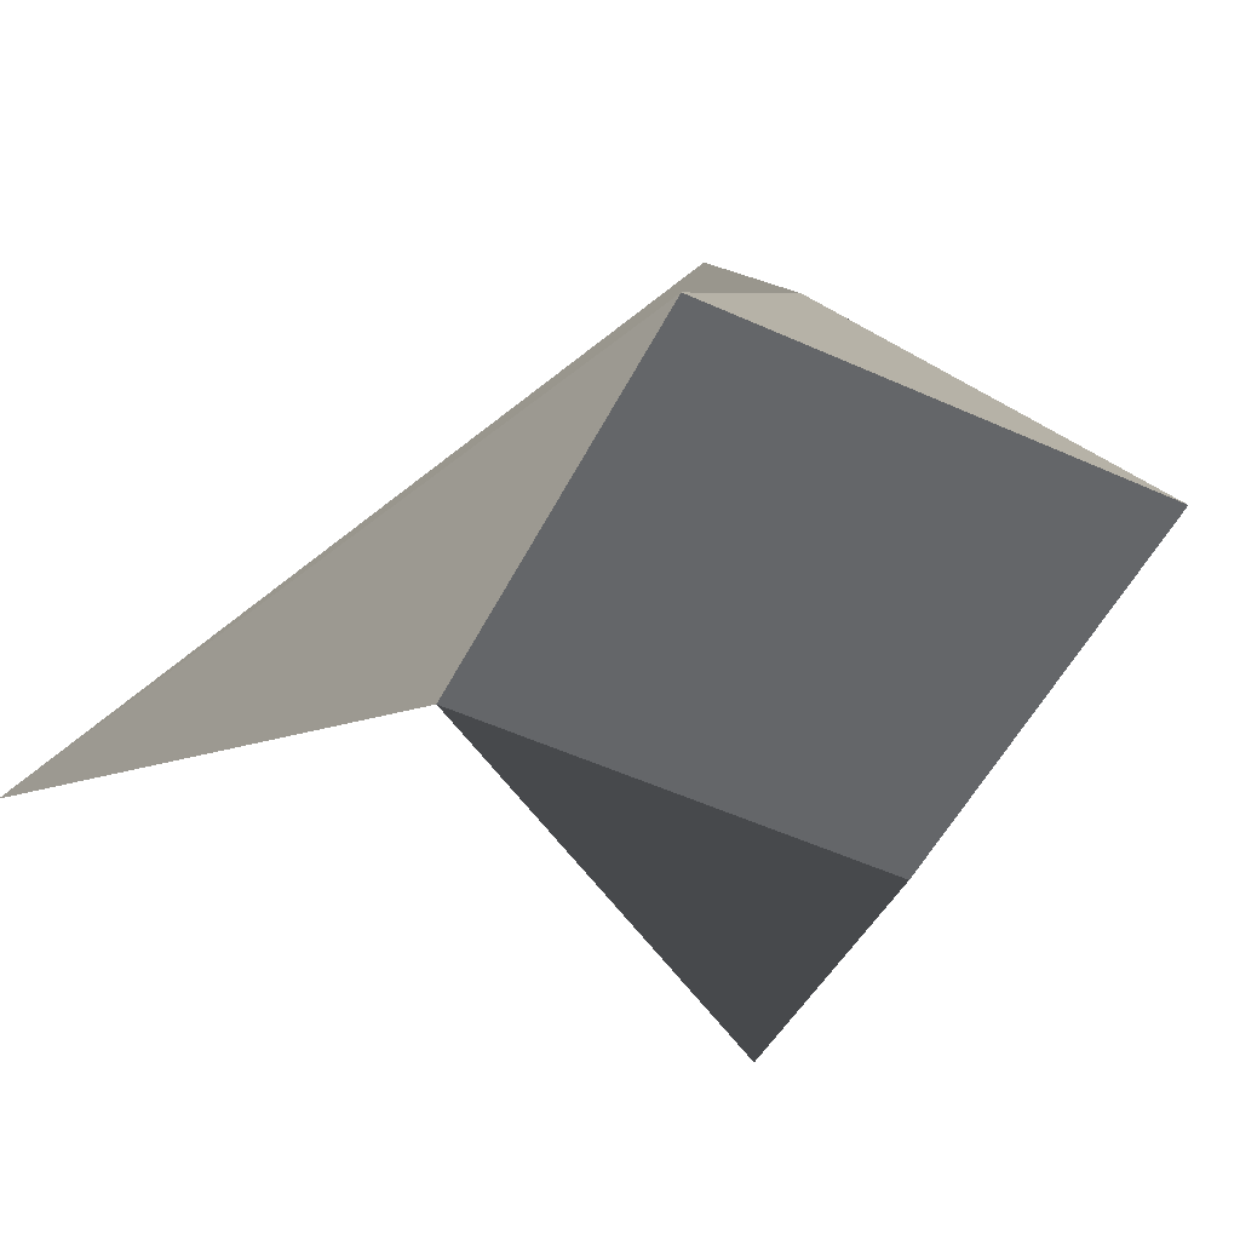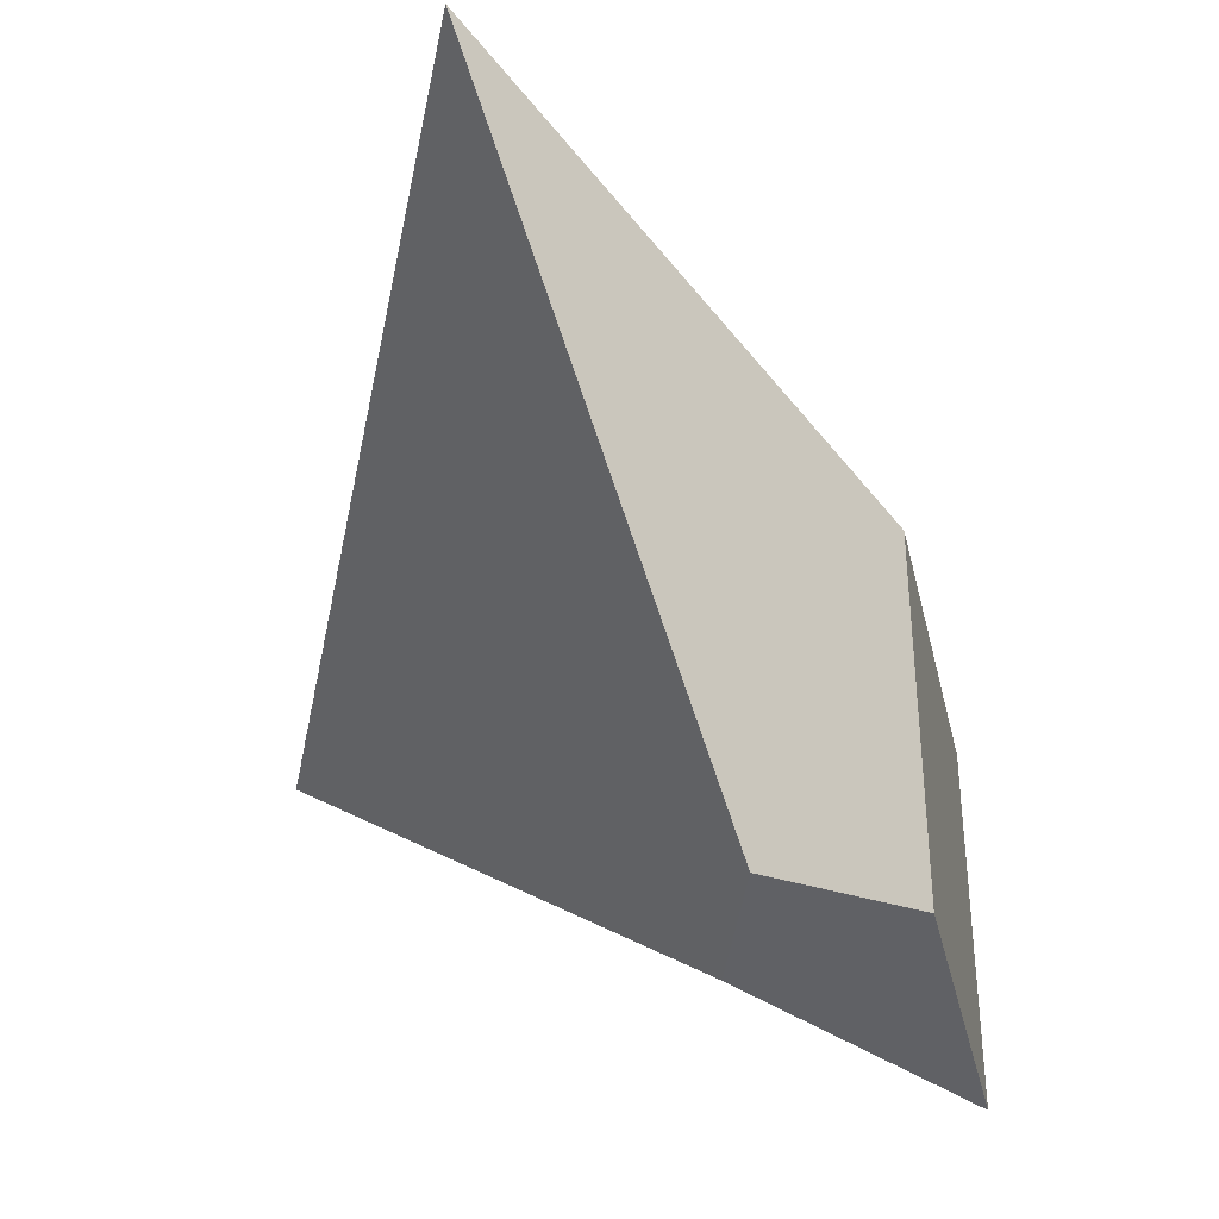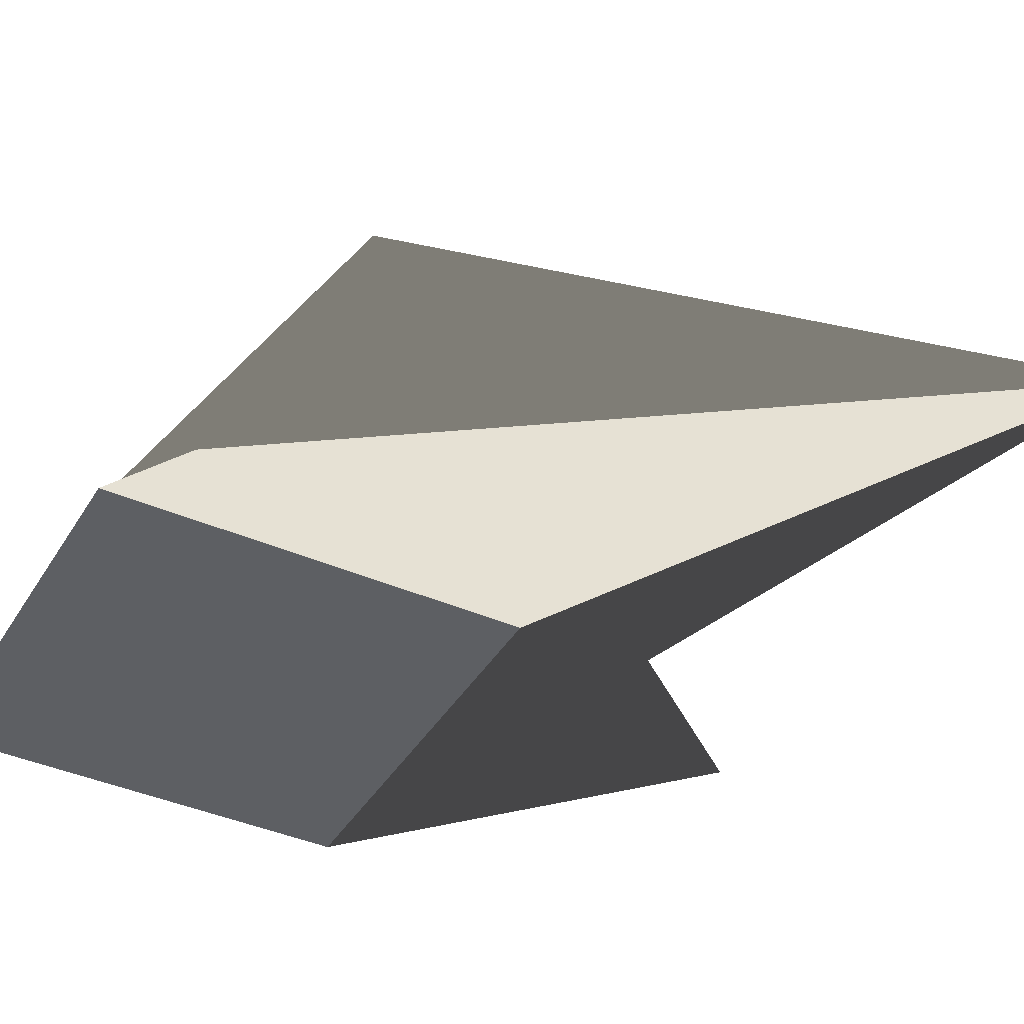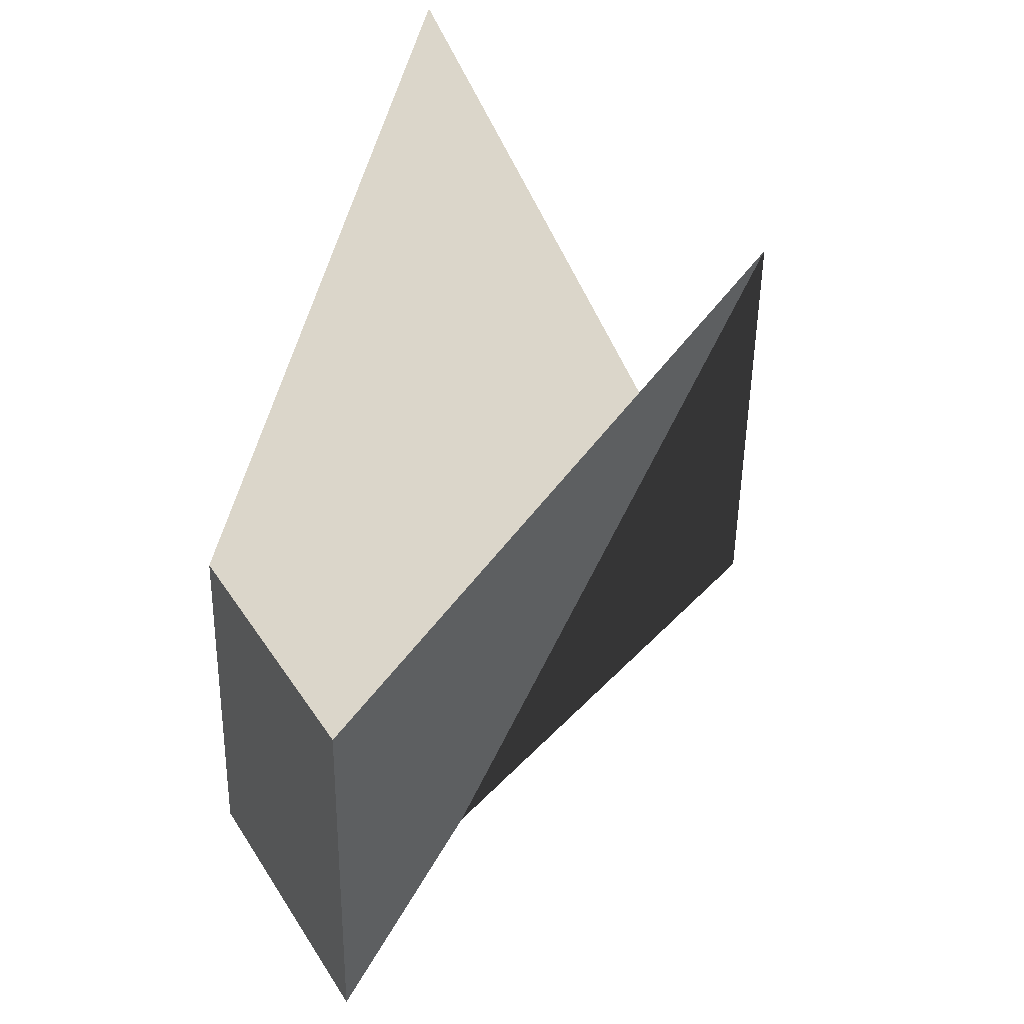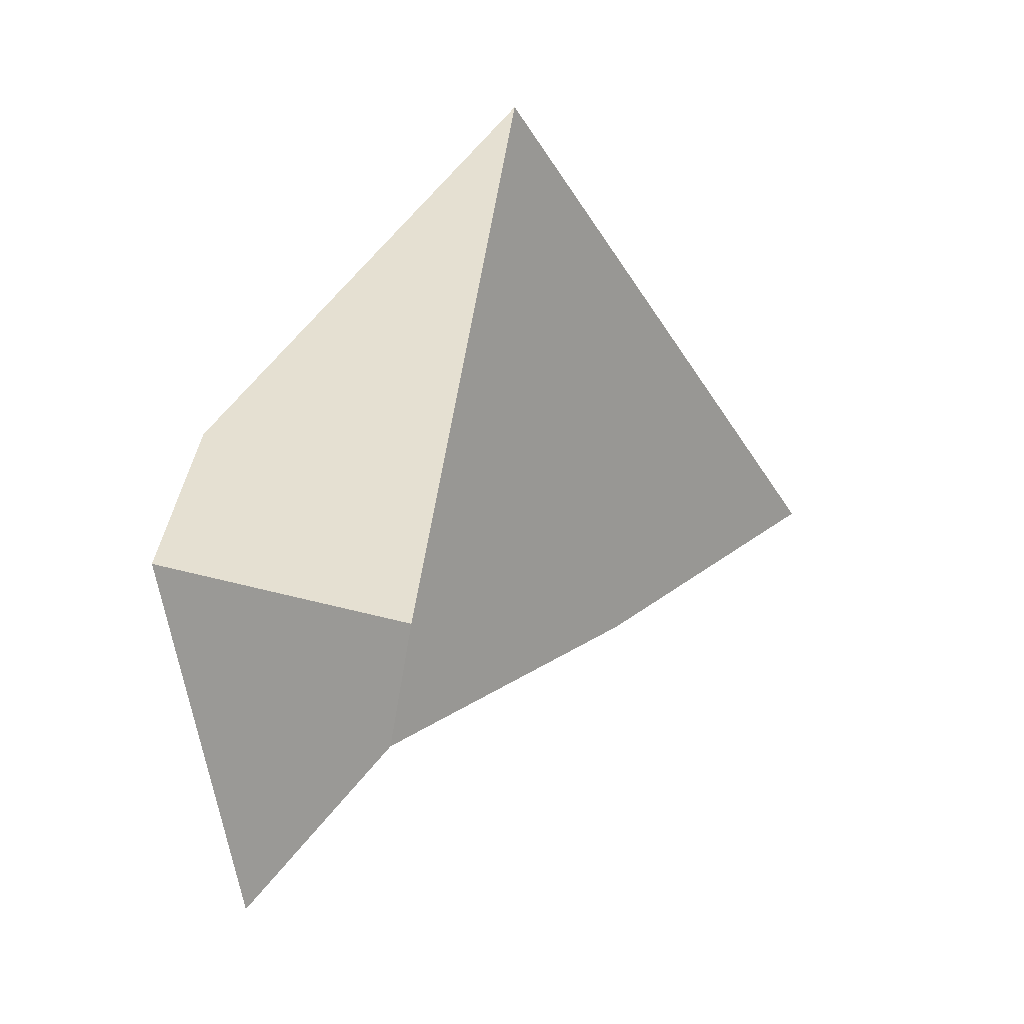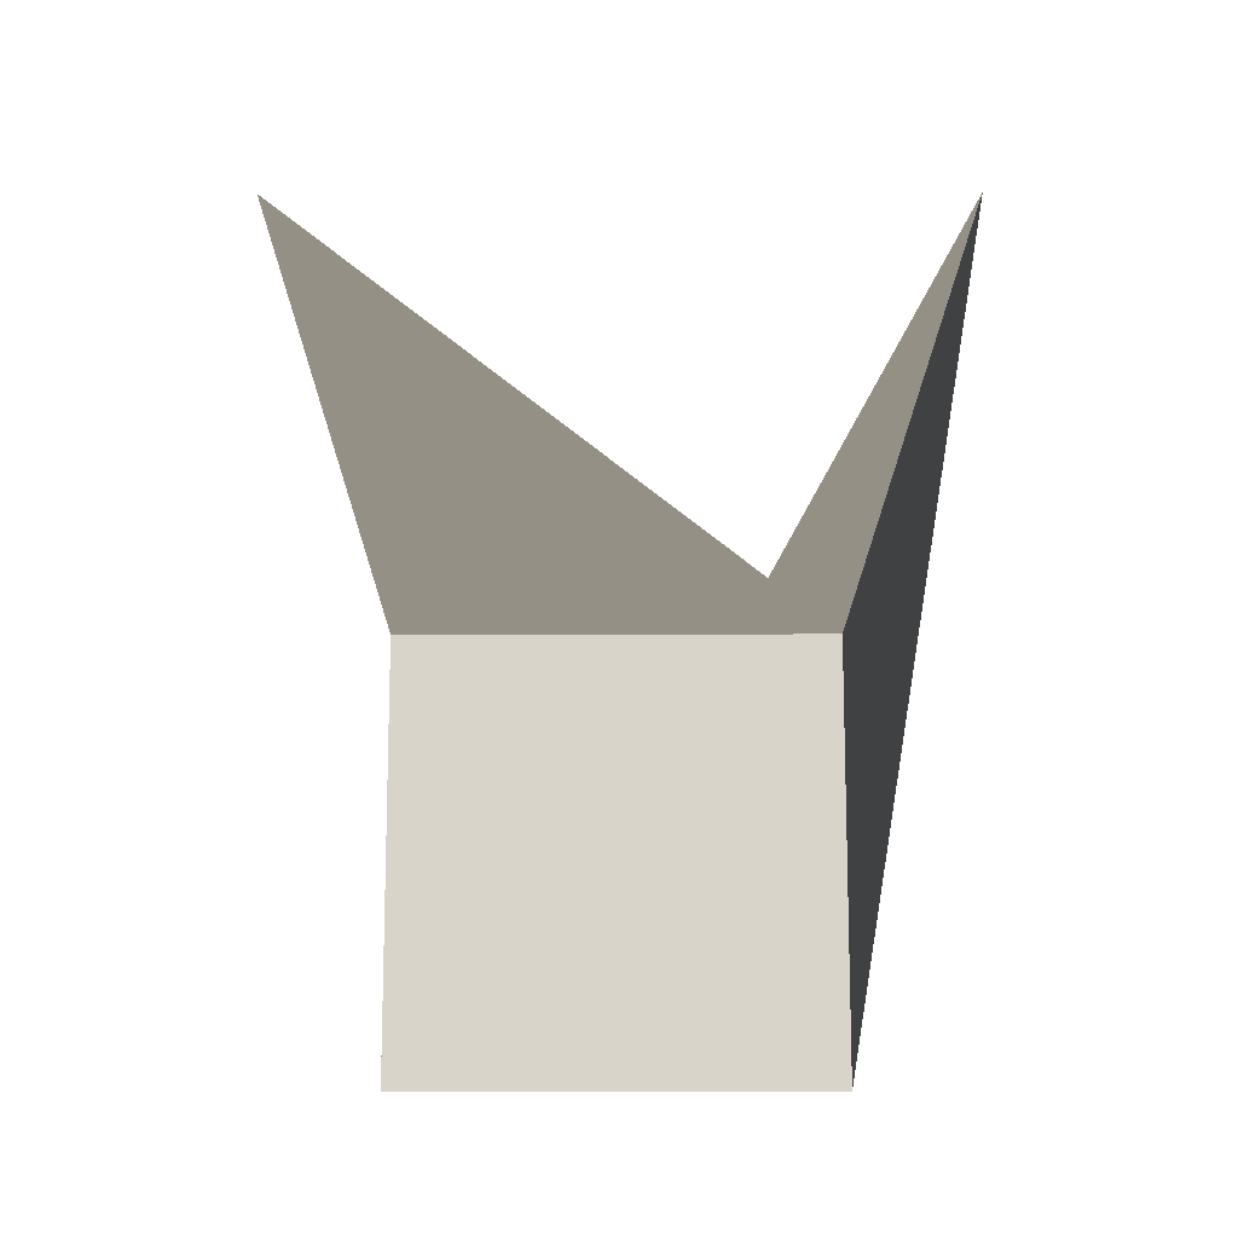
<metadata>
{"format":"obj","ext":"obj","renderer":"f3d","projection":"perspective","resolution":1024,"background":"white","views":[{"elev":-51.7,"azim":153.8,"up":"+Y"},{"elev":-35.1,"azim":-77.0,"up":"+Z"},{"elev":-40.4,"azim":-118.3,"up":"+Y"},{"elev":31.9,"azim":63.4,"up":"+Z"},{"elev":-69.3,"azim":101.1,"up":"+Z"},{"elev":-14.7,"azim":0.4,"up":"+Z"}]}
</metadata>
<code>
o Cube
v 0.2487 0.1381 -0.5551
v 1 -1 -1
v 1.968 1.031 3.994
v 1 -1 1
v -0.4941 -0.1412 -0.4159
v -1 -1 -1
v -1.968 1.031 3.994
v -1 -1 1
v 0 2.252 0.6417
v -1.739 -1.739 -1.739
v 0.3151 -0.3198 -0.3192
v -0.4143 -0.253 1.25
v -0.3763 0.2355 0.5616
v 0.6158 -0.4016 -0.8992
f 1 5 7 9 3
f 4 3 9 7 8
f 8 7 5 6
f 6 2 4 8
f 2 1 3 4
f 6 5 1 2
l 3 10

</code>
